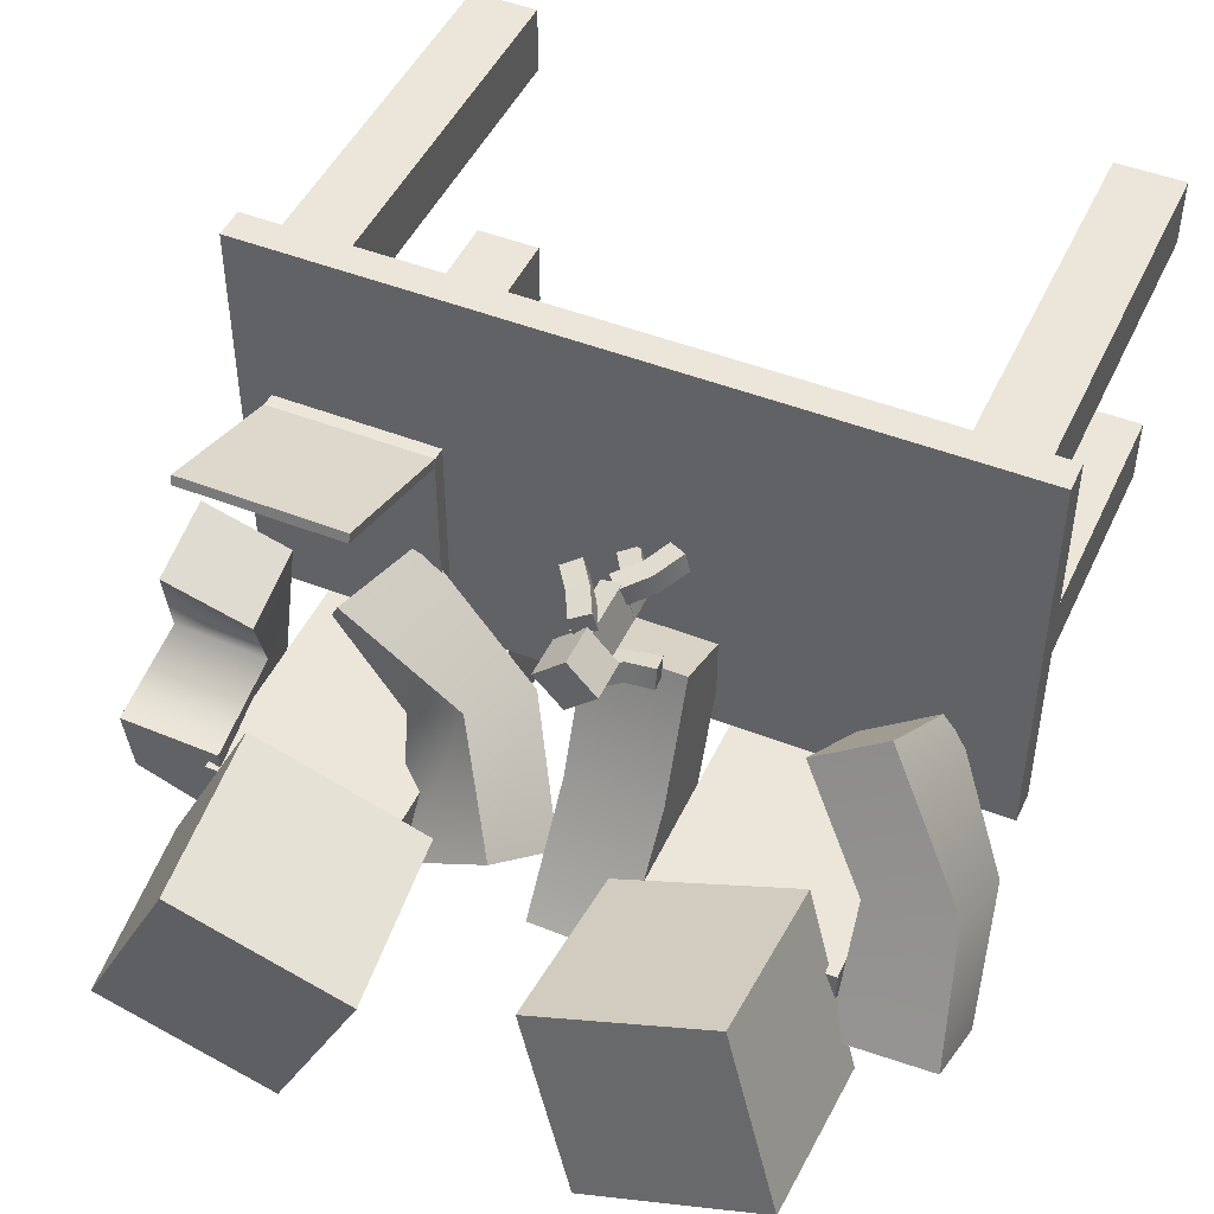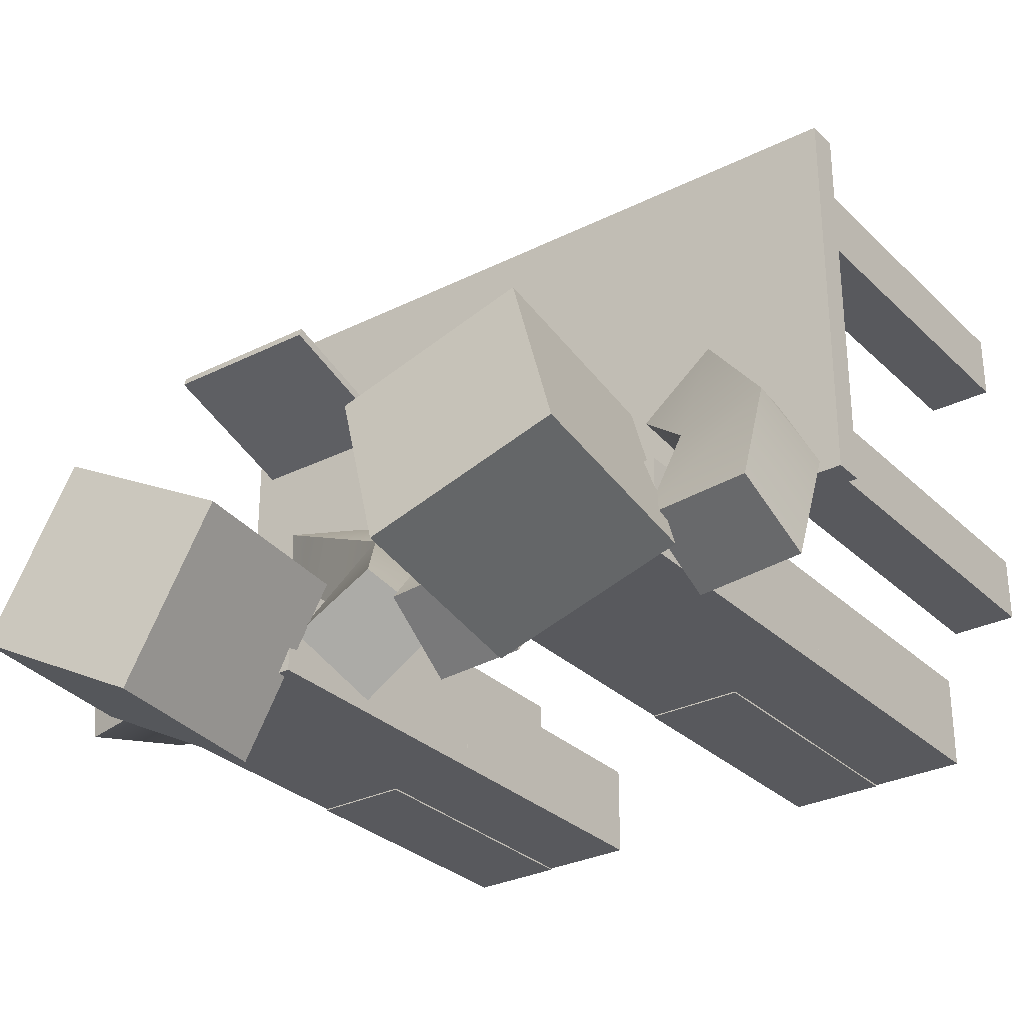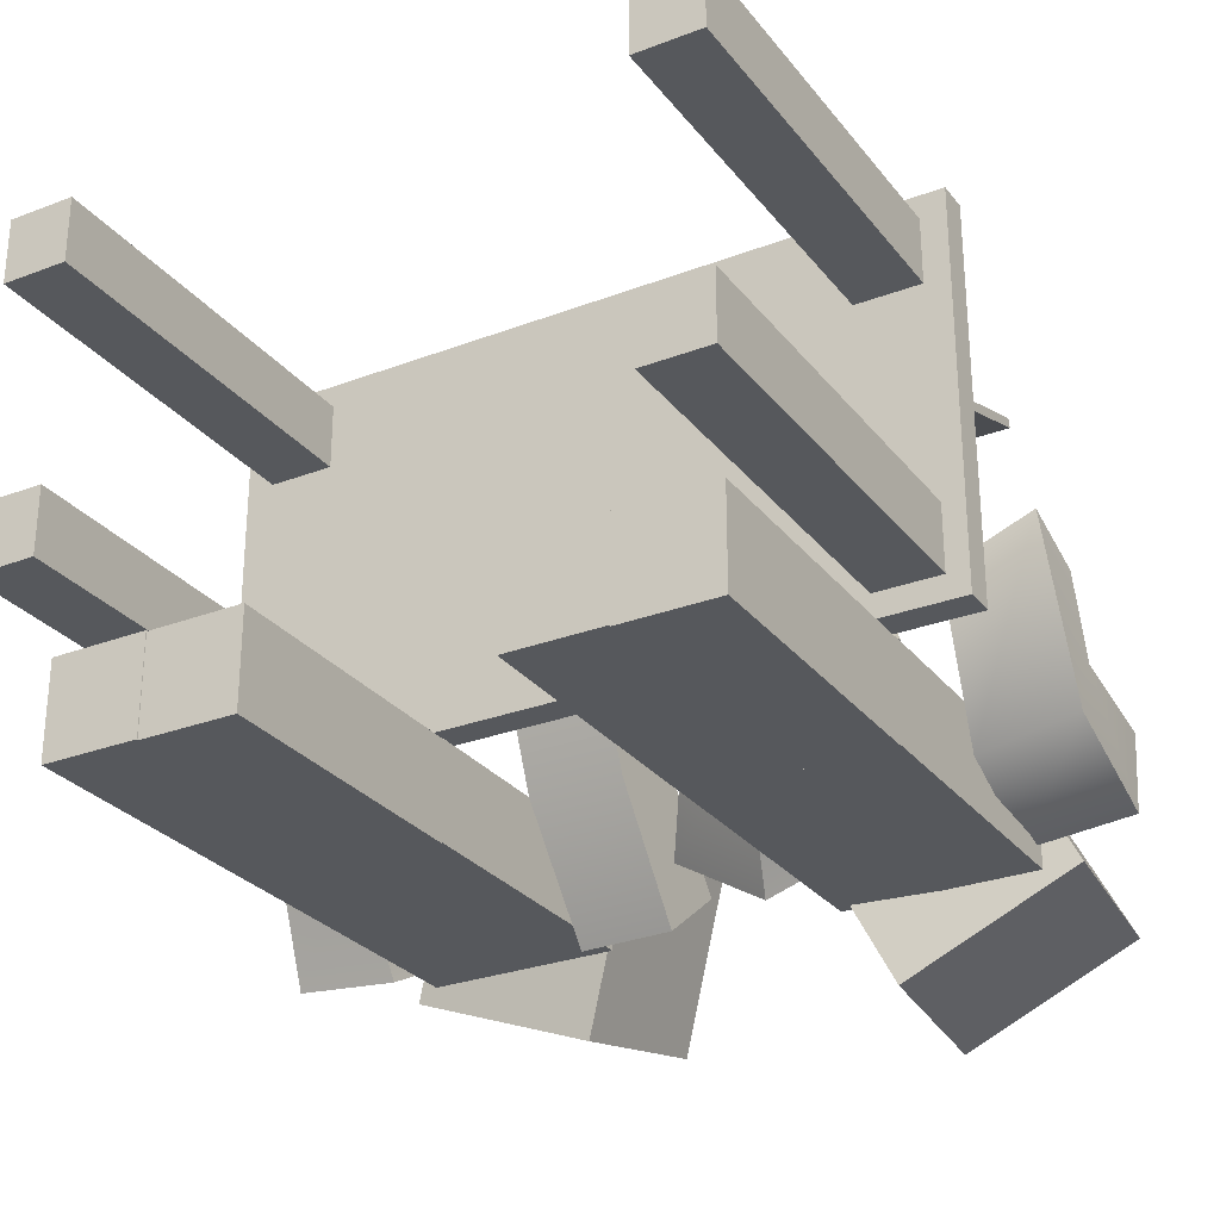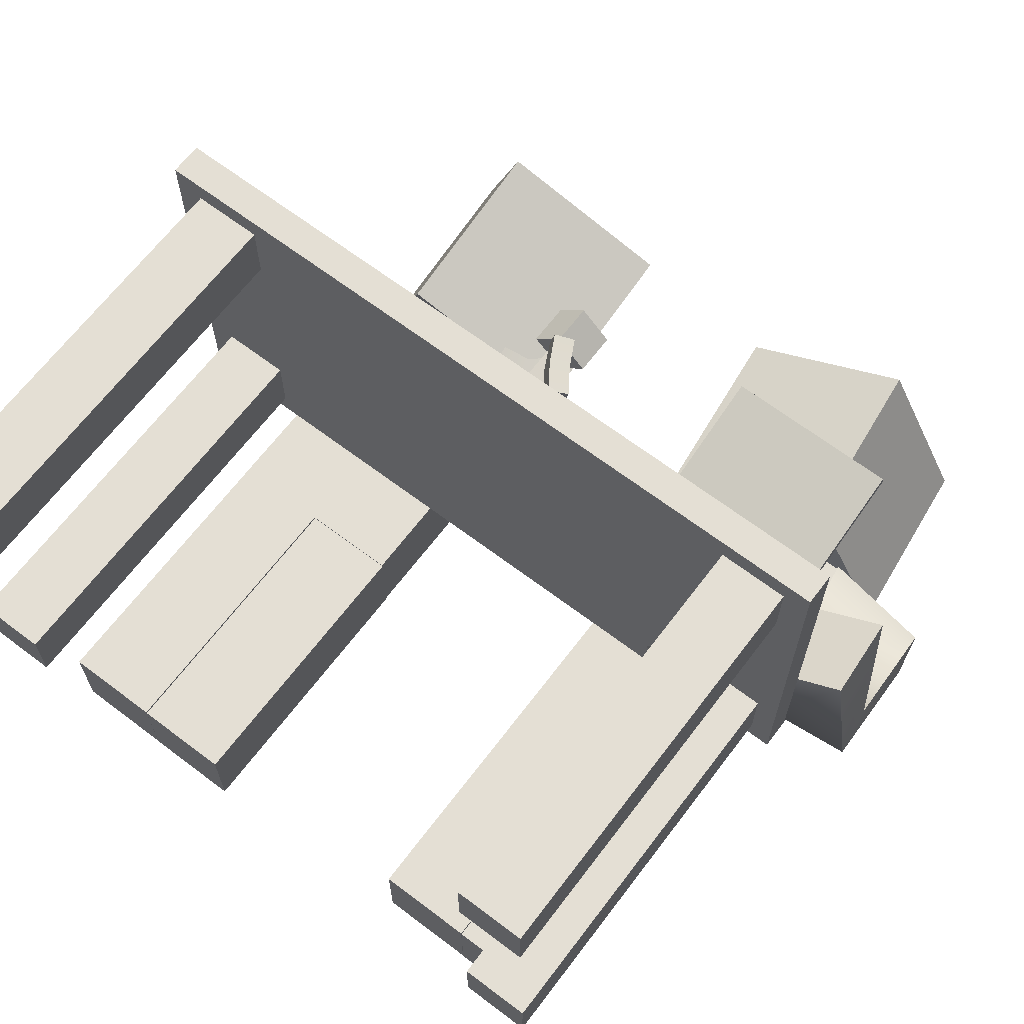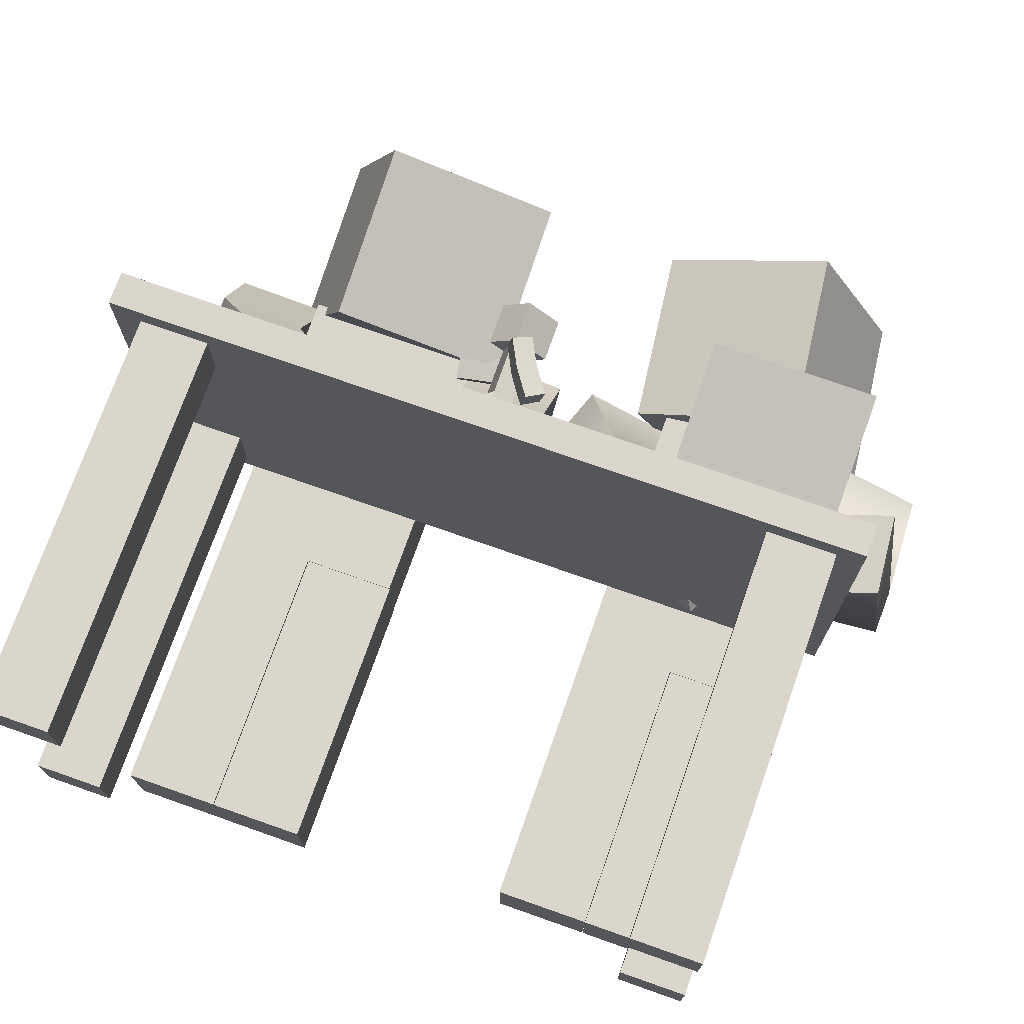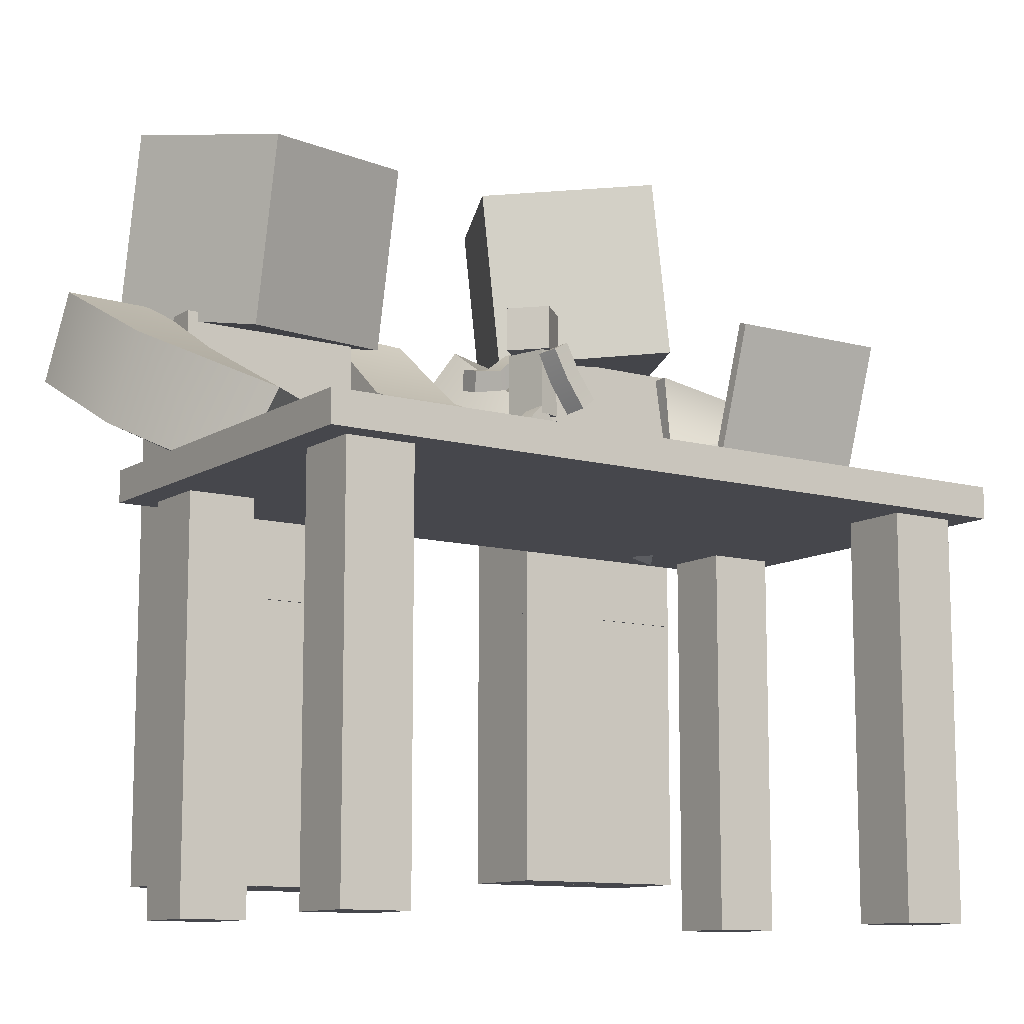
<metadata>
{"format":"obj","ext":"obj","renderer":"f3d","projection":"perspective","resolution":1024,"background":"white","views":[{"elev":47.1,"azim":-155.9,"up":"+Z"},{"elev":-29.8,"azim":-143.8,"up":"+Z"},{"elev":-28.0,"azim":30.0,"up":"+Z"},{"elev":66.3,"azim":37.2,"up":"+Z"},{"elev":73.7,"azim":19.4,"up":"+Z"},{"elev":-11.0,"azim":-34.0,"up":"+Y"}]}
</metadata>
<code>
o laptop_Cube.001
v 2.521 1.923 0.8338
v 2.521 1.999 0.8338
v 2.521 1.923 0.007447
v 2.521 1.999 0.007447
v 3.348 1.923 0.8338
v 3.348 1.999 0.8338
v 3.348 1.923 0.007447
v 3.348 1.999 0.007447
v 2.523 1.958 0.8234
v 2.523 2.736 1.077
v 2.523 1.972 0.7783
v 2.523 2.751 1.032
v 3.349 1.958 0.8234
v 3.349 2.736 1.077
v 3.349 1.972 0.7783
v 3.349 2.751 1.032
f 1 2 4 3
f 3 4 8 7
f 7 8 6 5
f 5 6 2 1
f 3 7 5 1
f 8 4 2 6
f 9 10 12 11
f 11 12 16 15
f 15 16 14 13
f 13 14 10 9
f 11 15 13 9
f 16 12 10 14
o ArmLeft1.002_Untitled.017
v 1.599 2.37 0.7203
v 1.623 2.383 0.822
v 1.527 2.514 0.7202
v 1.549 2.523 0.8219
v 1.618 2.559 0.6932
v 1.64 2.57 0.7949
v 1.688 2.419 0.6932
v 1.711 2.432 0.7949
v 1.692 2.234 0.7203
v 1.715 2.25 0.822
v 1.776 2.292 0.6933
v 1.798 2.308 0.795
f 17 18 20 19
f 19 20 22 21
f 21 22 24 23
f 18 24 22 20
f 23 17 19 21
f 25 26 18 17
f 23 24 28 27
f 26 28 24 18
f 27 25 17 23
f 26 25 27 28
o Body1.002_Untitled.016
v 1.492 2.226 0.5167
v 1.546 2.226 0.7201
v 1.492 2.542 0.5167
v 1.546 2.542 0.7201
v 1.593 2.542 0.4899
v 1.647 2.542 0.6933
v 1.593 2.226 0.4899
v 1.647 2.226 0.6933
f 29 30 32 31
f 31 32 34 33
f 33 34 36 35
f 35 36 30 29
f 30 36 34 32
f 35 29 31 33
o ArmRight1.002_Untitled.015
v 1.424 2.481 0.4151
v 1.436 2.458 0.5168
v 1.539 2.573 0.4151
v 1.548 2.561 0.5168
v 1.6 2.494 0.3881
v 1.616 2.485 0.4898
v 1.474 2.397 0.3881
v 1.489 2.376 0.4898
v 1.291 2.467 0.4152
v 1.295 2.441 0.5169
v 1.306 2.367 0.3881
v 1.31 2.341 0.4898
f 37 38 40 39
f 39 40 42 41
f 41 42 44 43
f 38 44 42 40
f 43 37 39 41
f 45 46 38 37
f 43 44 48 47
f 46 48 44 38
f 47 45 37 43
f 48 46 45 47
o LegRight1.002_Untitled.014
v 1.495 2.057 0.5168
v 1.52 2.062 0.6185
v 1.49 2.225 0.5168
v 1.517 2.225 0.6185
v 1.592 2.226 0.4898
v 1.619 2.226 0.5915
v 1.592 2.075 0.4898
v 1.617 2.08 0.5916
v 1.58 1.9 0.5169
v 1.603 1.914 0.6187
v 1.667 1.951 0.4902
v 1.69 1.965 0.5919
f 49 50 52 51
f 51 52 54 53
f 53 54 56 55
f 50 56 54 52
f 55 49 51 53
f 57 58 50 49
f 59 57 49 55
f 55 56 60 59
f 58 60 56 50
f 58 57 59 60
o Head1.002_Untitled.013
v 1.421 2.542 0.5989
v 1.563 2.542 0.7537
v 1.421 2.752 0.5989
v 1.563 2.752 0.7537
v 1.576 2.752 0.4563
v 1.718 2.752 0.6112
v 1.576 2.542 0.4563
v 1.718 2.542 0.6112
f 61 62 64 63
f 63 64 66 65
f 65 66 68 67
f 67 68 62 61
f 62 68 66 64
f 67 61 63 65
o LegLeft1.002_Untitled.012
v 1.416 2.152 0.6405
v 1.437 2.159 0.7435
v 1.534 2.262 0.6098
v 1.553 2.27 0.7131
v 1.604 2.184 0.6028
v 1.623 2.192 0.706
v 1.493 2.083 0.63
v 1.514 2.09 0.733
v 1.334 2.009 0.6675
v 1.357 2.014 0.7701
v 1.423 1.956 0.6504
v 1.446 1.962 0.7529
f 69 70 72 71
f 71 72 74 73
f 73 74 76 75
f 70 76 74 72
f 75 69 71 73
f 77 78 70 69
f 75 76 80 79
f 78 80 76 70
f 79 77 69 75
f 78 77 79 80
o ArmLeft1.001_Untitled.011
v 3.324 2.244 -0.5469
v 3.793 2.278 -0.482
v 3.22 2.884 -0.4913
v 3.775 2.822 -0.5635
v 3.221 2.876 -0.954
v 3.78 2.757 -0.9583
v 3.334 2.107 -0.8544
v 3.805 2.12 -0.7639
v 3.251 2.437 -0.1166
v 3.663 2.509 0.09895
v 3.286 1.989 -0.04727
v 3.698 2.06 0.1683
f 81 82 84 83
f 83 84 86 85
f 85 86 88 87
f 82 88 86 84
f 87 81 83 85
f 89 90 82 81
f 87 88 92 91
f 90 92 88 82
f 91 89 81 87
f 90 89 91 92
o Body1.001_Untitled.010
v 2.341 1.488 -0.5764
v 3.286 1.488 -0.5764
v 2.341 2.905 -0.5764
v 3.286 2.905 -0.5764
v 2.342 2.905 -1.049
v 3.287 2.905 -1.049
v 2.342 1.488 -1.049
v 3.287 1.488 -1.049
f 93 94 96 95
f 95 96 98 97
f 97 98 100 99
f 99 100 94 93
f 94 100 98 96
f 99 93 95 97
o ArmRight1.001_Untitled.009
v 2.205 2.449 -0.1883
v 2.544 2.354 -0.4447
v 1.905 2.86 -0.6204
v 2.342 2.853 -0.8362
v 1.733 2.507 -0.8361
v 2.177 2.505 -1.104
v 2.021 2.088 -0.3174
v 2.362 1.995 -0.5933
v 2.858 2.348 0.1109
v 3.039 2.11 -0.2503
v 2.638 1.961 0.2509
v 2.819 1.724 -0.1103
f 101 102 104 103
f 103 104 106 105
f 105 106 108 107
f 102 108 106 104
f 107 101 103 105
f 109 110 102 101
f 107 108 112 111
f 110 112 108 102
f 111 109 101 107
f 112 110 109 111
o LegRight1.001_Untitled.008
v 2.342 0.7788 -0.5764
v 2.814 0.7788 -0.5764
v 2.342 1.488 -0.5764
v 2.814 1.488 -0.5764
v 2.342 1.488 -1.049
v 2.814 1.488 -1.049
v 2.342 0.7788 -1.049
v 2.814 0.7788 -1.049
v 2.342 0.06994 -0.5764
v 2.814 0.06994 -0.5764
v 2.342 0.06994 -1.049
v 2.814 0.06994 -1.049
f 113 114 116 115
f 115 116 118 117
f 117 118 120 119
f 114 120 118 116
f 119 113 115 117
f 121 122 114 113
f 123 121 113 119
f 119 120 124 123
f 122 124 120 114
f 122 121 123 124
o Head1.001_Untitled.007
v 2.182 2.834 -0.6076
v 3.017 2.933 -0.1766
v 2.074 3.773 -0.6139
v 2.909 3.872 -0.1829
v 2.503 3.817 -1.455
v 3.338 3.916 -1.024
v 2.611 2.878 -1.449
v 3.446 2.977 -1.018
f 125 126 128 127
f 127 128 130 129
f 129 130 132 131
f 131 132 126 125
f 126 132 130 128
f 131 125 127 129
o LegLeft1.001_Untitled.006
v 2.817 0.7787 -0.5826
v 3.289 0.7787 -0.5826
v 2.817 1.488 -0.5826
v 3.289 1.488 -0.5826
v 2.817 1.488 -1.055
v 3.289 1.488 -1.055
v 2.817 0.7787 -1.055
v 3.289 0.7787 -1.055
v 2.817 0.06984 -0.5826
v 3.289 0.06984 -0.5826
v 2.817 0.06984 -1.055
v 3.289 0.06984 -1.055
f 133 134 136 135
f 135 136 138 137
f 137 138 140 139
f 134 140 138 136
f 139 133 135 137
f 141 142 134 133
f 139 140 144 143
f 142 144 140 134
f 143 141 133 139
f 142 141 143 144
o LegLeft1_Untitled.001
v 0.7599 0.7088 -0.5699
v 1.232 0.7088 -0.5699
v 0.7599 1.418 -0.5699
v 1.232 1.418 -0.5699
v 0.7599 1.418 -1.043
v 1.232 1.418 -1.043
v 0.7599 0.7088 -1.043
v 1.232 0.7088 -1.043
v 0.7599 -0.0001 -0.5699
v 1.232 -0.0001 -0.5699
v 0.7599 -0.0001 -1.043
v 1.232 -0.0001 -1.043
f 145 146 148 147
f 147 148 150 149
f 149 150 152 151
f 146 152 150 148
f 151 145 147 149
f 153 154 146 145
f 151 152 156 155
f 154 156 152 146
f 155 153 145 151
f 154 153 155 156
o Head1_Untitled
v 0.4767 2.711 -0.2063
v 1.364 2.778 -0.5255
v 0.4767 3.636 -0.01186
v 1.364 3.703 -0.3311
v 0.1505 3.818 -0.88
v 1.038 3.885 -1.199
v 0.1505 2.893 -1.074
v 1.038 2.96 -1.394
f 157 158 160 159
f 159 160 162 161
f 161 162 164 163
f 163 164 158 157
f 158 164 162 160
f 163 157 159 161
o LegRight1_Untitled.004
v 0.2846 0.7089 -0.5637
v 0.7571 0.7089 -0.5637
v 0.2846 1.418 -0.5637
v 0.7571 1.418 -0.5637
v 0.2846 1.418 -1.036
v 0.7571 1.418 -1.036
v 0.2846 0.7089 -1.036
v 0.7571 0.7089 -1.036
v 0.2846 0 -0.5637
v 0.7571 0 -0.5637
v 0.2846 0 -1.036
v 0.7571 0 -1.036
f 165 166 168 167
f 167 168 170 169
f 169 170 172 171
f 166 172 170 168
f 171 165 167 169
f 173 174 166 165
f 175 173 165 171
f 171 172 176 175
f 174 176 172 166
f 174 173 175 176
o ArmRight1_Untitled.003
v -0.1462 2.589 -0.2291
v 0.2893 2.589 -0.3232
v -0.2262 2.918 -0.8626
v 0.2778 2.918 -0.9002
v -0.2455 2.499 -1.075
v 0.2754 2.499 -1.119
v -0.1935 2.171 -0.4315
v 0.2483 2.171 -0.5277
v 0.3159 2.26 0.3397
v 0.685 2.26 0.04986
v 0.1815 1.842 0.1685
v 0.5506 1.842 -0.1213
f 177 178 180 179
f 179 180 182 181
f 181 182 184 183
f 178 184 182 180
f 183 177 179 181
f 185 186 178 177
f 183 184 188 187
f 186 188 184 178
f 187 185 177 183
f 188 186 185 187
o Body1_Untitled.002
v 0.284 1.418 -0.5637
v 1.229 1.418 -0.5637
v 0.284 2.835 -0.5637
v 1.229 2.835 -0.5637
v 0.2851 2.835 -1.036
v 1.23 2.835 -1.036
v 0.2851 1.418 -1.036
v 1.23 1.418 -1.036
f 189 190 192 191
f 191 192 194 193
f 193 194 196 195
f 195 196 190 189
f 190 196 194 192
f 195 189 191 193
o ArmLeft1_Untitled.005
v 1.23 2.491 -0.3048
v 1.702 2.493 -0.3078
v 1.23 2.929 -0.8344
v 1.702 2.91 -0.8565
v 1.23 2.564 -1.134
v 1.702 2.535 -1.14
v 1.23 2.104 -0.5672
v 1.702 2.103 -0.5642
v 1.23 2.257 0.3089
v 1.702 2.257 0.3089
v 1.23 1.818 0.1356
v 1.702 1.818 0.1356
f 197 198 200 199
f 199 200 202 201
f 201 202 204 203
f 198 204 202 200
f 203 197 199 201
f 205 206 198 197
f 203 204 208 207
f 206 208 204 198
f 207 205 197 203
f 206 205 207 208
o table_Cube.004
v 3.048 -0.1904 1.556
v 3.048 1.785 1.556
v 3.048 -0.1904 1.221
v 3.048 1.785 1.221
v 3.383 -0.1904 1.556
v 3.383 1.785 1.556
v 3.383 -0.1904 1.221
v 3.383 1.785 1.221
v 3.067 -0.1904 0.1355
v 3.067 1.785 0.1355
v 3.067 -0.1904 -0.1993
v 3.067 1.785 -0.1993
v 3.402 -0.1904 0.1355
v 3.402 1.785 0.1355
v 3.402 -0.1904 -0.1993
v 3.402 1.785 -0.1993
v -0.02898 -0.1904 1.561
v -0.02898 1.785 1.561
v -0.02898 -0.1904 1.226
v -0.02898 1.785 1.226
v 0.3058 -0.1904 1.561
v 0.3058 1.785 1.561
v 0.3058 -0.1904 1.226
v 0.3058 1.785 1.226
v -0.02898 -0.1904 0.1355
v -0.02898 1.785 0.1355
v -0.02898 -0.1904 -0.1993
v -0.02898 1.785 -0.1993
v 0.3058 -0.1904 0.1355
v 0.3058 1.785 0.1355
v 0.3058 -0.1904 -0.1993
v 0.3058 1.785 -0.1993
v -0.1709 1.765 1.678
v -0.1709 1.922 1.678
v -0.1709 1.765 -0.3219
v -0.1709 1.922 -0.3219
v 3.51 1.765 1.678
v 3.51 1.922 1.678
v 3.51 1.765 -0.3219
v 3.51 1.922 -0.3219
f 209 210 212 211
f 211 212 216 215
f 215 216 214 213
f 213 214 210 209
f 211 215 213 209
f 216 212 210 214
f 217 218 220 219
f 219 220 224 223
f 223 224 222 221
f 221 222 218 217
f 219 223 221 217
f 224 220 218 222
f 225 226 228 227
f 227 228 232 231
f 231 232 230 229
f 229 230 226 225
f 227 231 229 225
f 232 228 226 230
f 233 234 236 235
f 235 236 240 239
f 239 240 238 237
f 237 238 234 233
f 235 239 237 233
f 240 236 234 238
f 241 242 244 243
f 243 244 248 247
f 247 248 246 245
f 245 246 242 241
f 243 247 245 241
f 248 244 242 246

</code>
